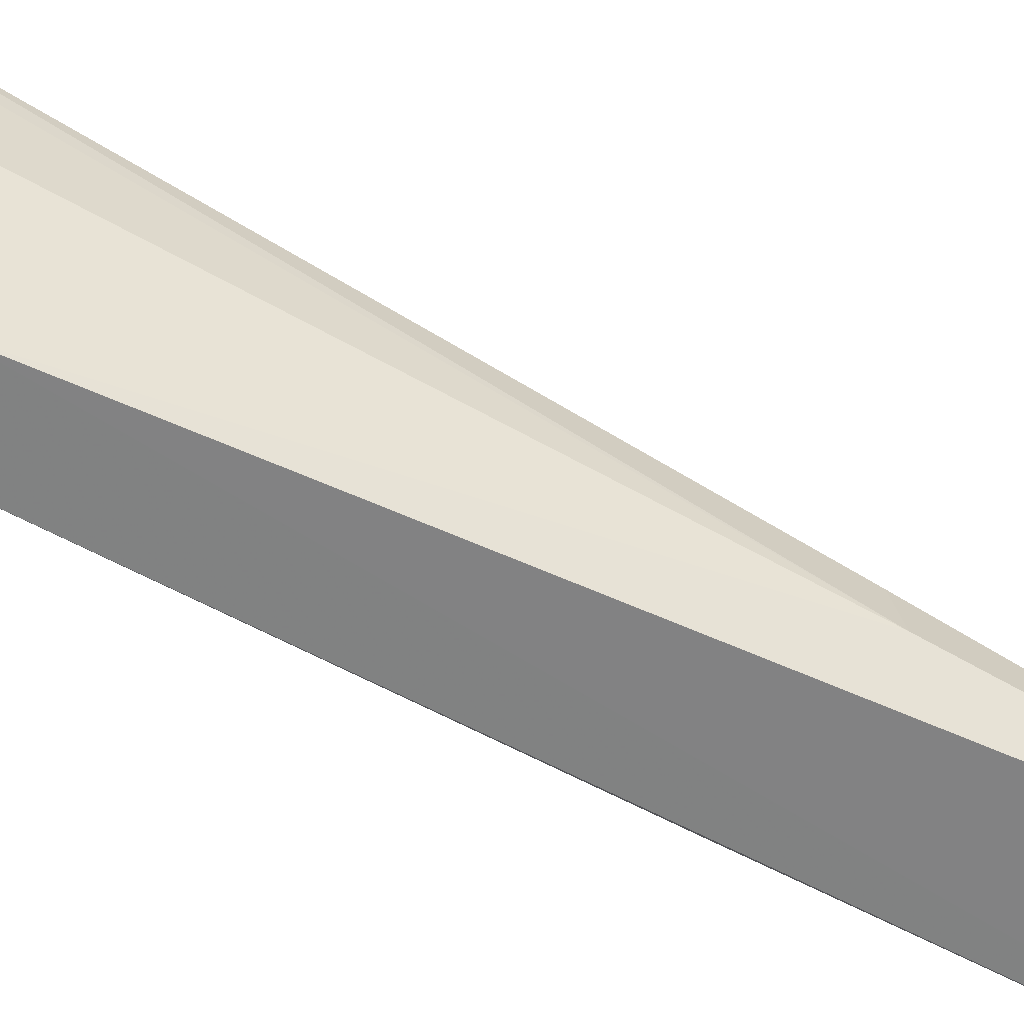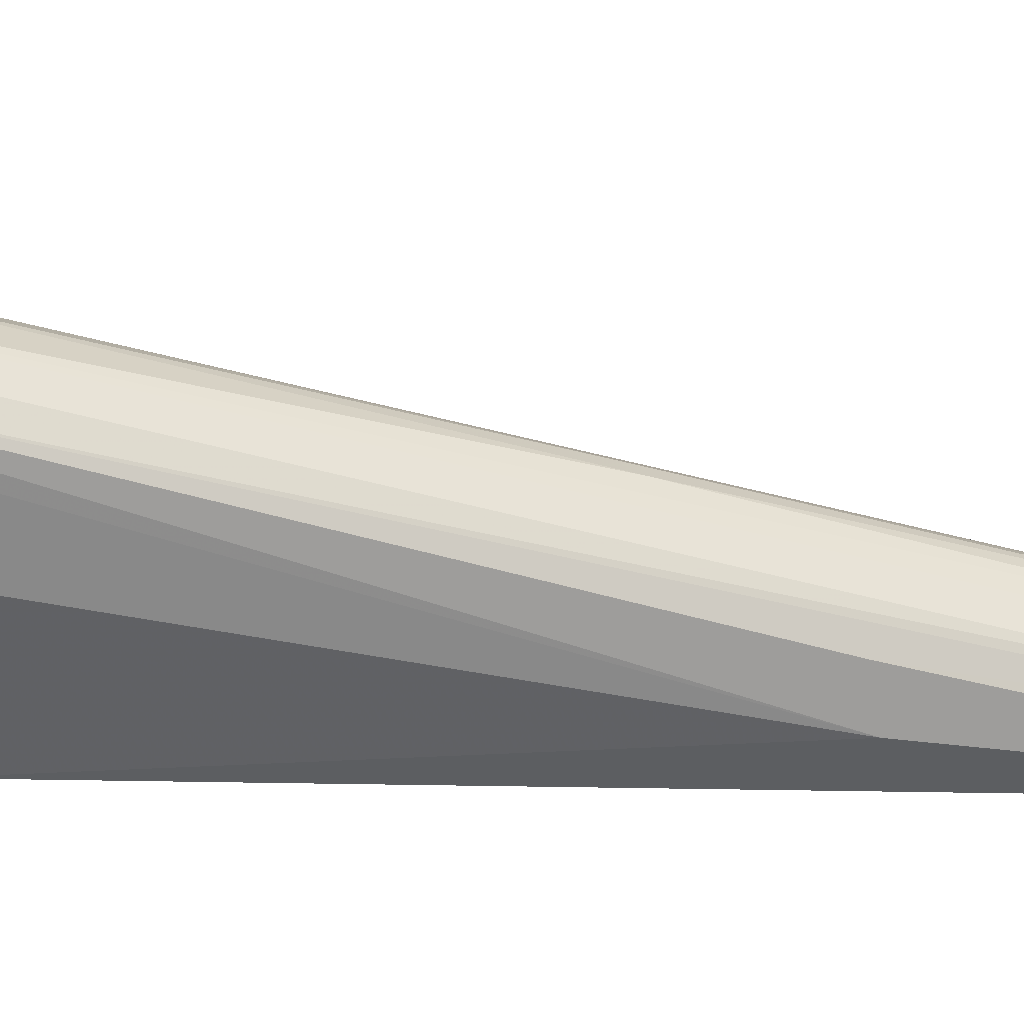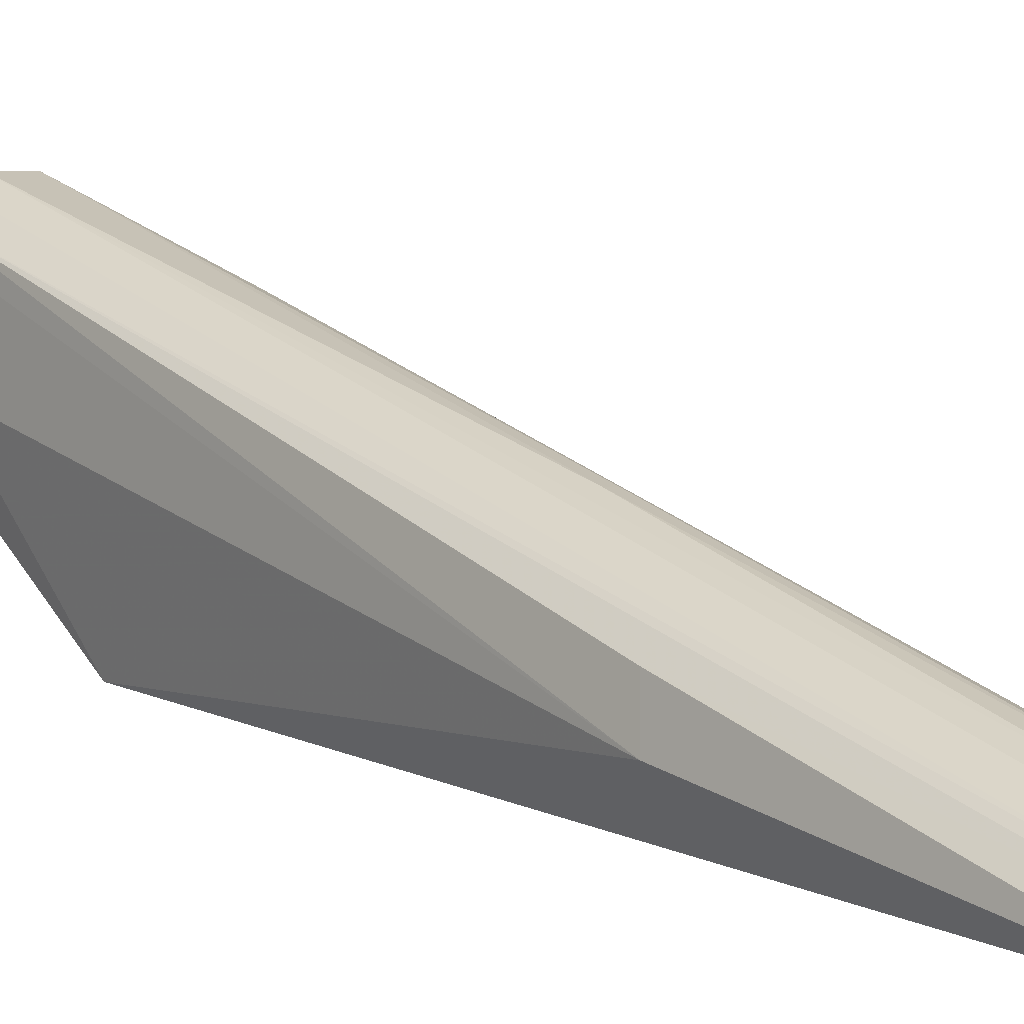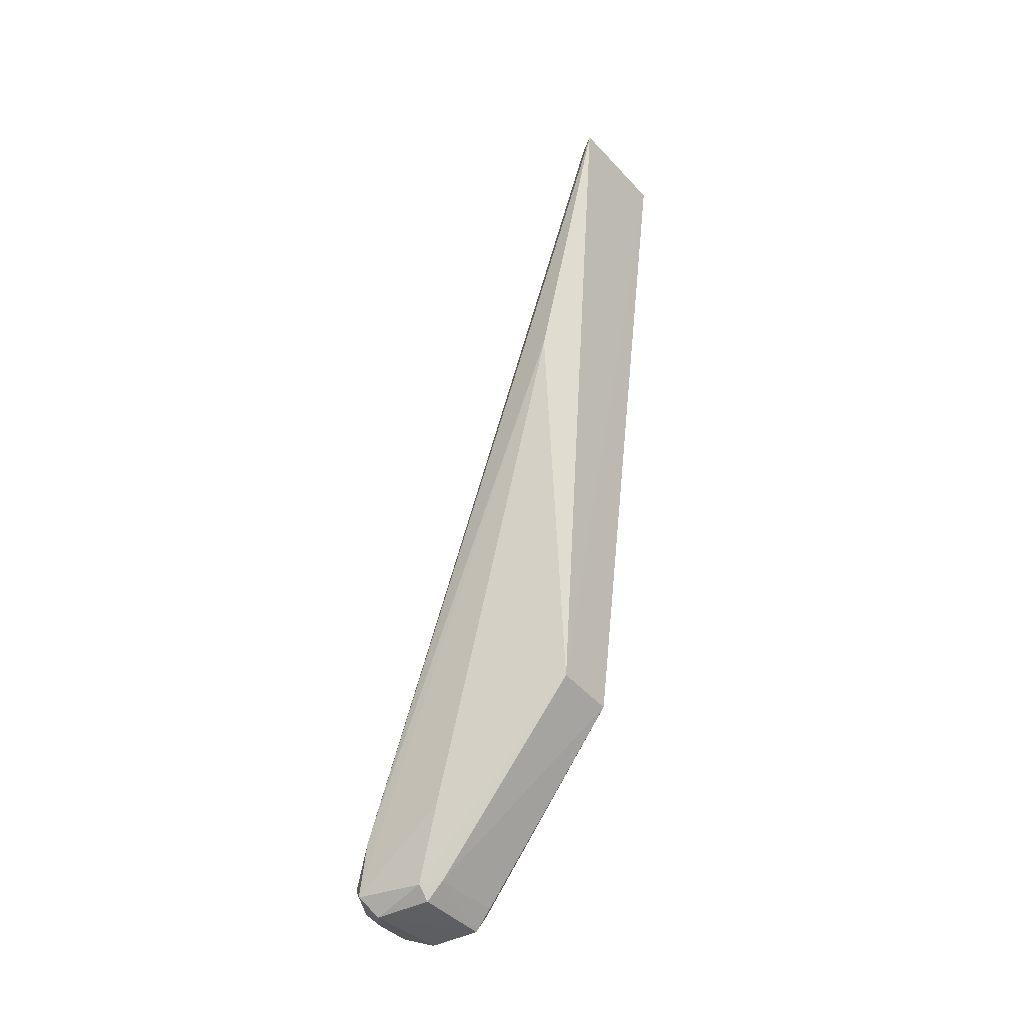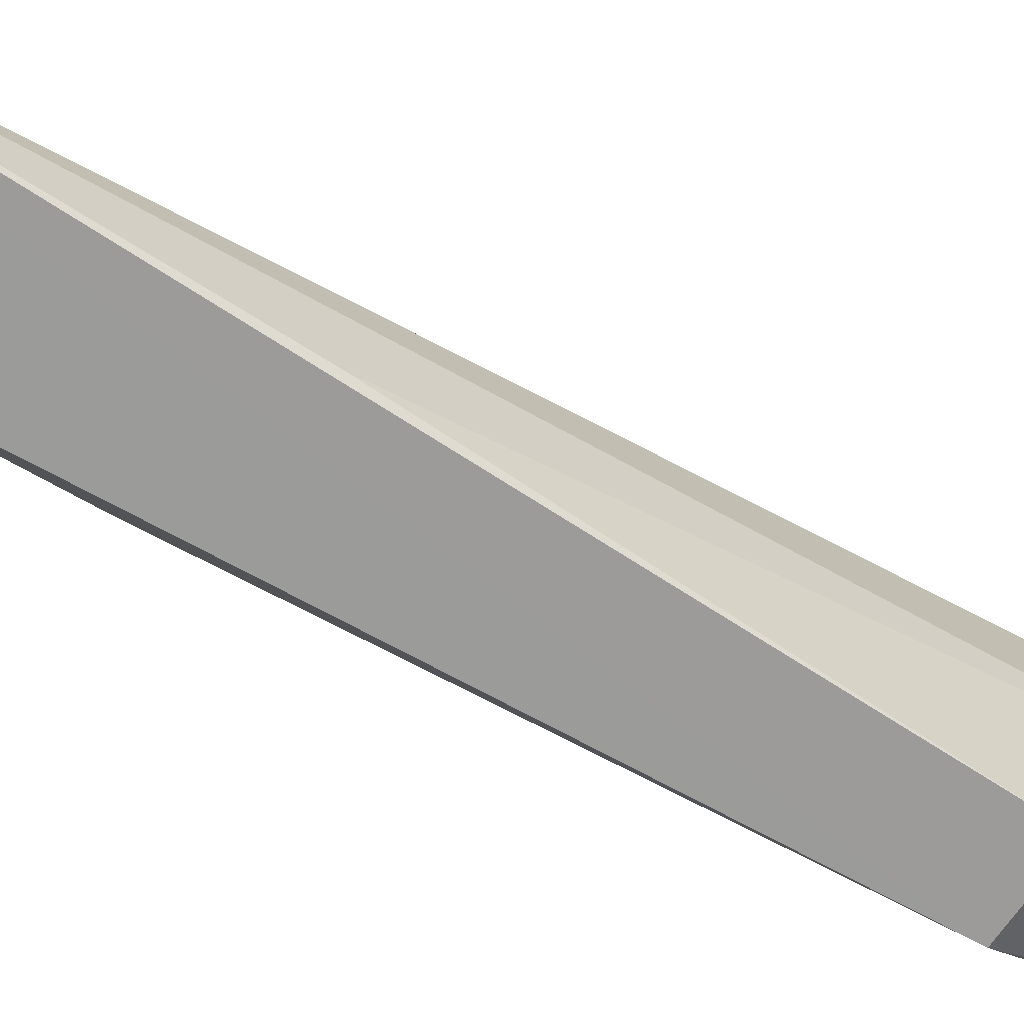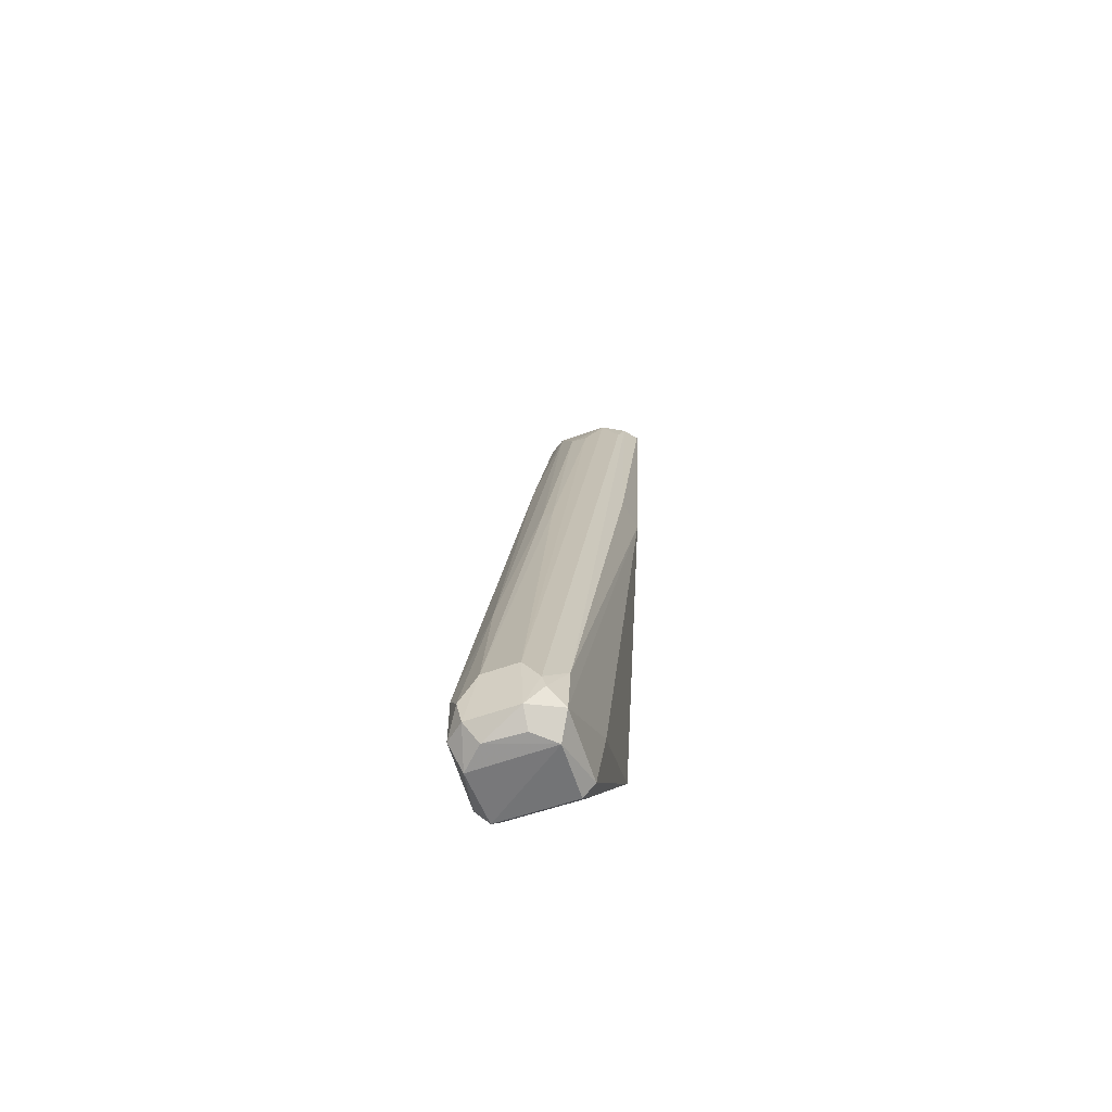
<metadata>
{"format":"obj","ext":"obj","renderer":"f3d","projection":"perspective","resolution":1024,"background":"white","views":[{"elev":-59.1,"azim":-113.5,"up":"+Y"},{"elev":27.9,"azim":-97.9,"up":"+Y"},{"elev":3.4,"azim":-40.0,"up":"+Y"},{"elev":-37.4,"azim":-53.2,"up":"+Z"},{"elev":-72.2,"azim":58.7,"up":"+Y"},{"elev":-56.3,"azim":-160.8,"up":"+Z"}]}
</metadata>
<code>
v 0.08117 0.02451 0.08422
v 0.08017 0.02616 0.08395
v 0.07069 0.02459 0.08421
v 0.0712 0.04978 0.001291
v 0.07938 0.05086 0.00815
v 0.07796 0.0303 0.01848
v 0.08009 0.03226 0.06579
v 0.07323 0.05269 0.008003
v 0.07216 0.03027 0.01895
v 0.07967 0.04469 0.002896
v 0.07763 0.05256 0.003114
v 0.0702 0.0506 0.008011
v 0.07642 0.05268 0.00788
v 0.07512 0.02973 0.07839
v 0.07994 0.02772 0.05254
v 0.07144 0.04454 0.001392
v 0.07299 0.05277 0.002986
v 0.07851 0.0496 0.001204
v 0.06979 0.03041 0.05673
v 0.07776 0.0474 0.02297
v 0.07814 0.05253 0.005395
v 0.07381 0.02755 0.08356
v 0.07537 0.03989 0.04818
v 0.07035 0.04462 0.00258
v 0.07831 0.04463 0.001112
v 0.07162 0.04314 0.00294
v 0.07133 0.0526 0.004512
v 0.07662 0.05142 0.001623
v 0.07928 0.05114 0.003158
v 0.07024 0.0338 0.05619
v 0.07169 0.0261 0.08391
v 0.07862 0.02741 0.08349
v 0.07642 0.0398 0.04815
v 0.07019 0.05126 0.003175
v 0.07008 0.04273 0.009525
v 0.07822 0.04313 0.002797
v 0.07167 0.05264 0.005703
v 0.07308 0.05129 0.001654
v 0.07666 0.02979 0.07839
v 0.07204 0.02749 0.08099
f 1 2 3
f 7 2 1
f 7 1 5
f 9 6 1
f 9 1 3
f 10 5 1
f 15 10 1
f 15 1 6
f 15 6 10
f 17 13 11
f 17 8 13
f 19 9 3
f 20 7 5
f 21 11 13
f 21 20 5
f 21 13 20
f 22 14 8
f 23 13 8
f 23 8 14
f 24 4 16
f 25 18 10
f 25 16 4
f 25 4 18
f 26 6 9
f 26 24 16
f 26 9 24
f 26 16 25
f 28 17 11
f 28 11 18
f 28 18 4
f 29 5 10
f 29 10 18
f 29 21 5
f 29 18 11
f 29 11 21
f 30 19 3
f 30 12 19
f 31 3 2
f 31 2 22
f 31 30 3
f 31 12 30
f 32 22 2
f 32 2 7
f 32 7 20
f 33 20 13
f 33 13 23
f 33 32 20
f 34 4 24
f 34 12 27
f 34 27 17
f 34 17 4
f 34 19 12
f 35 24 9
f 35 9 19
f 35 34 24
f 35 19 34
f 36 25 10
f 36 10 6
f 36 26 25
f 36 6 26
f 37 8 17
f 37 17 27
f 37 27 12
f 38 28 4
f 38 4 17
f 38 17 28
f 39 14 22
f 39 22 32
f 39 32 33
f 39 33 23
f 39 23 14
f 40 37 12
f 40 12 31
f 40 31 22
f 40 22 8
f 40 8 37

</code>
